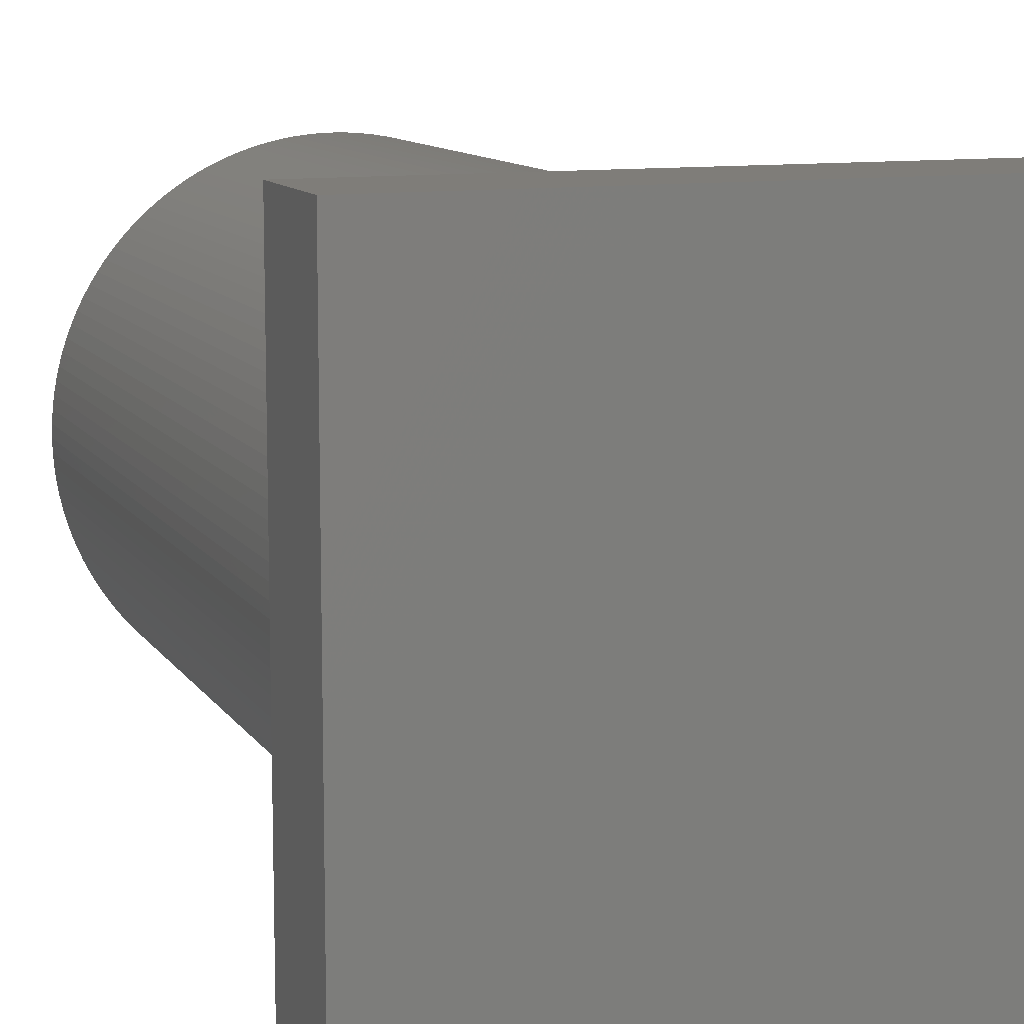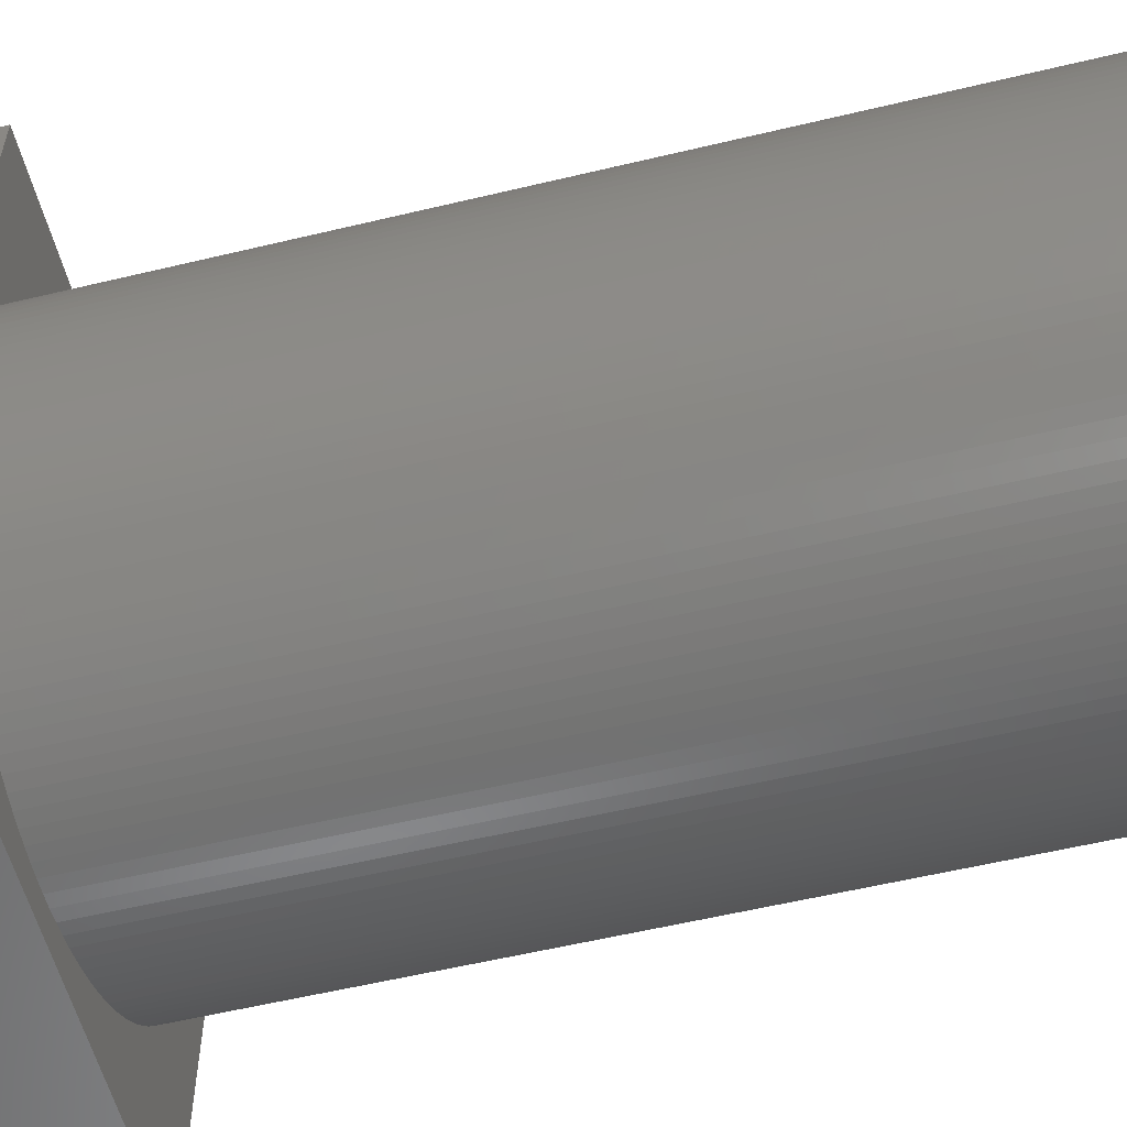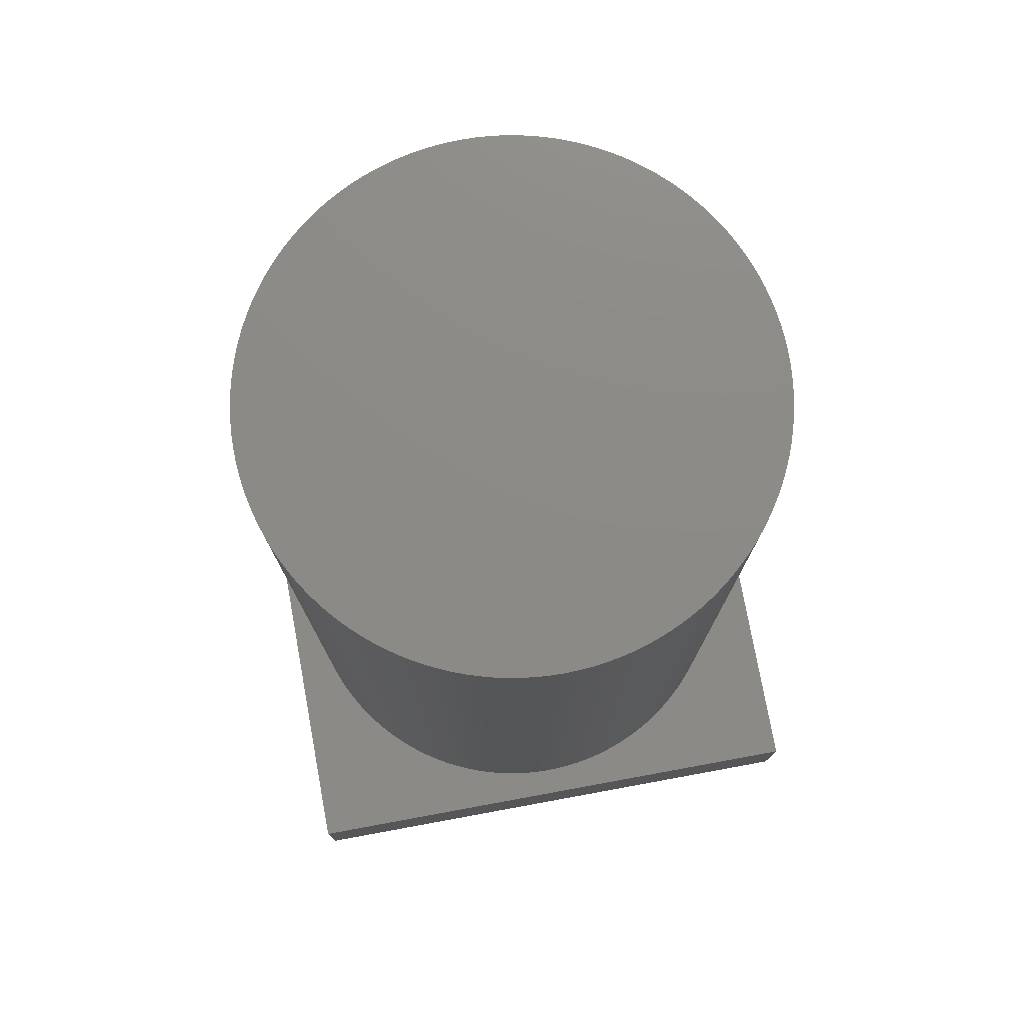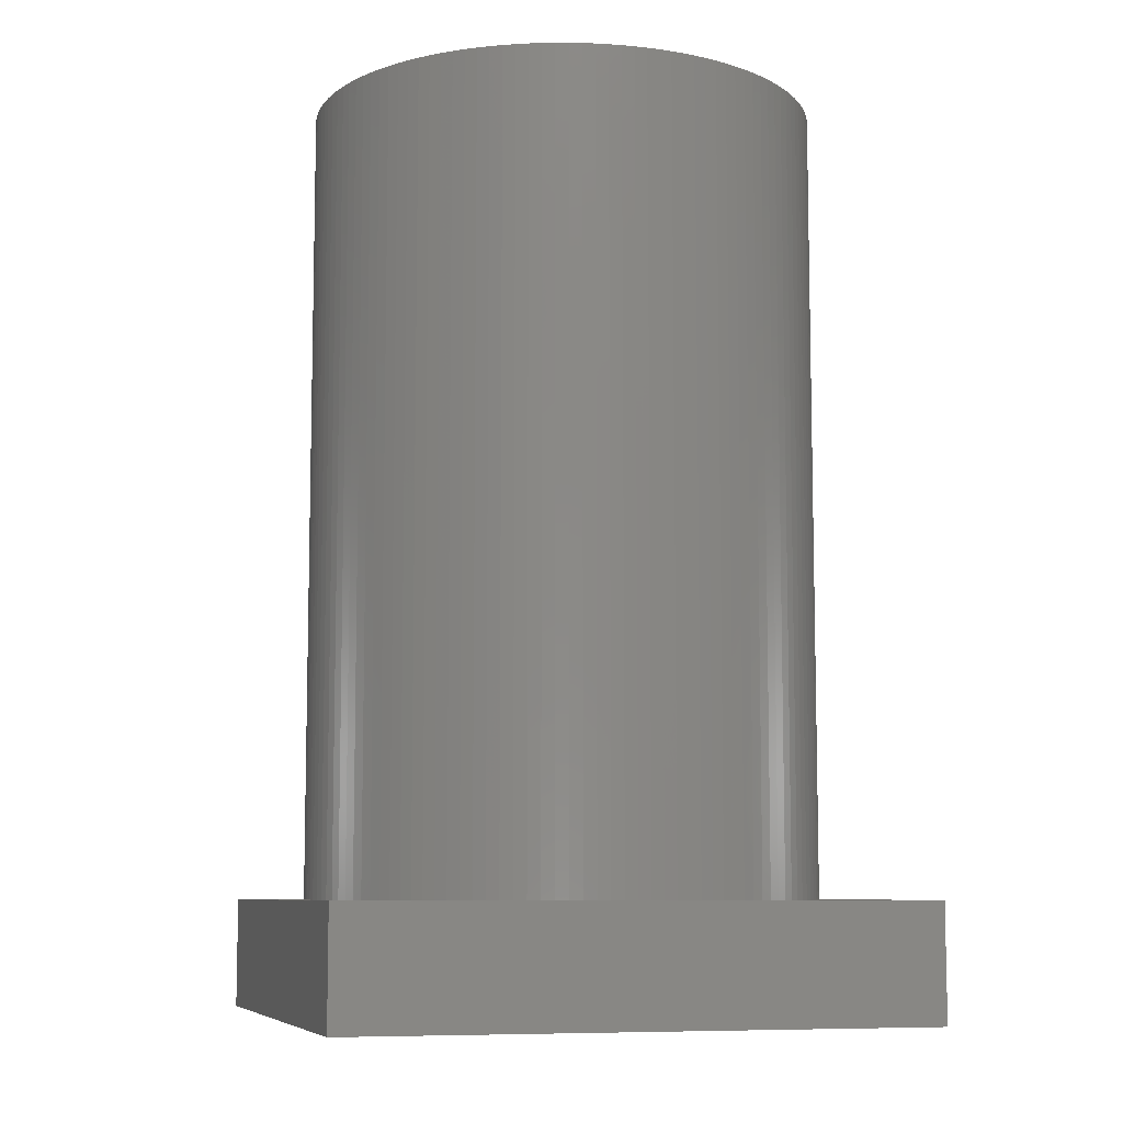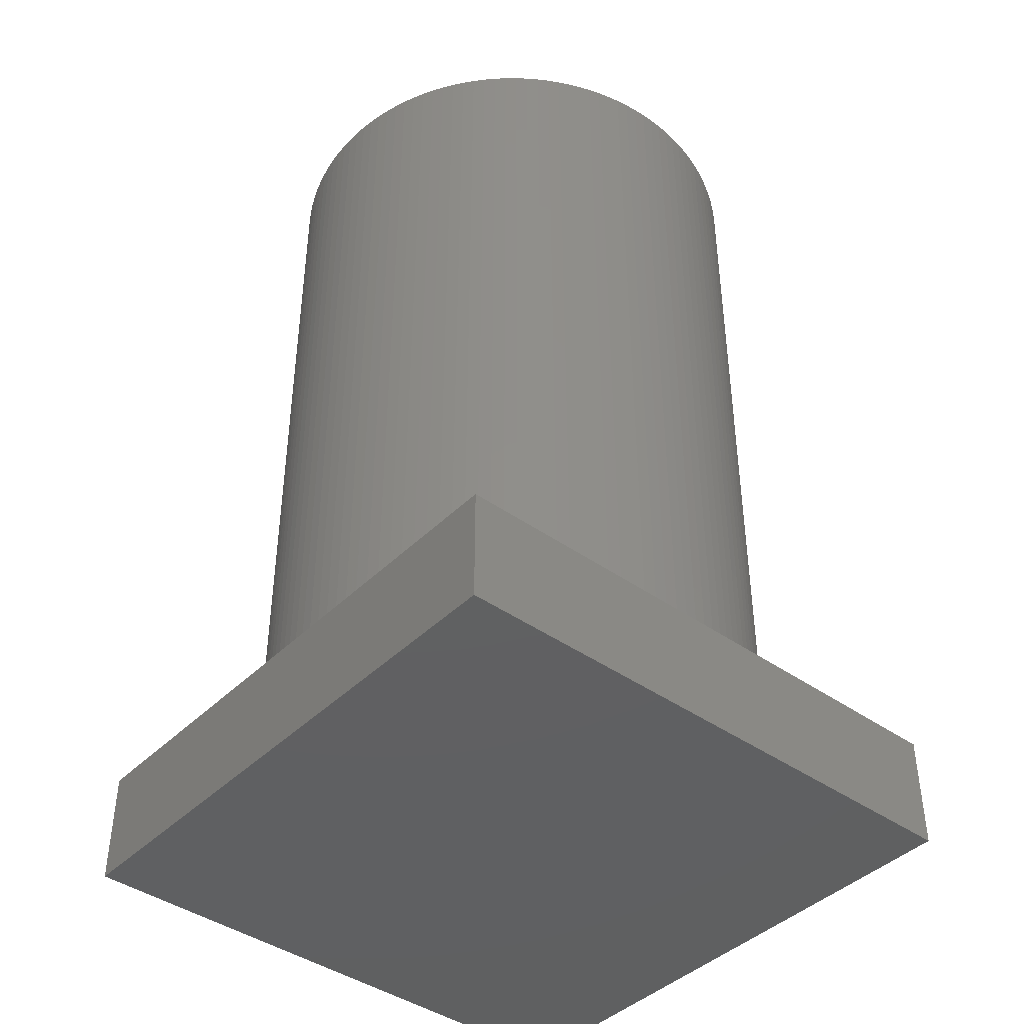
<metadata>
{"format":"stl","ext":"stl","renderer":"f3d","projection":"perspective","resolution":1024,"background":"white","views":[{"elev":10.8,"azim":160.0,"up":"+Y"},{"elev":-56.6,"azim":-75.9,"up":"+Y"},{"elev":76.9,"azim":-10.4,"up":"+Z"},{"elev":-8.2,"azim":74.4,"up":"+Z"},{"elev":-42.1,"azim":49.5,"up":"+Z"}]}
</metadata>
<code>
# stl→obj: 264 verts, 524 faces
v 2.239 0.2205 8
v 2.226 0.3301 1
v 2.226 0.3301 8
v 2.239 0.2205 1
v 2.25 0 8
v 2.247 0.1104 1
v 2.247 0.1104 8
v 2.25 0 1
v -2.25 0 1
v -2.247 0.1104 8
v -2.247 0.1104 1
v -2.25 0 8
v 0.1104 2.247 1
v 0 2.25 8
v 0.1104 2.247 8
v 0 2.25 1
v 1.591 1.591 1
v 1.511 1.667 8
v 1.591 1.591 8
v 1.511 1.667 1
v -1.511 1.667 1
v -1.591 1.591 8
v -1.511 1.667 8
v -1.591 1.591 1
v -0.758 2.118 1
v -0.861 2.079 8
v -0.758 2.118 8
v -0.861 2.079 1
v 2.079 0.861 8
v 2.034 0.962 1
v 2.034 0.962 8
v 2.079 0.861 1
v 0.962 2.034 1
v 0.861 2.079 8
v 0.962 2.034 8
v 0.861 2.079 1
v 1.25 1.871 1
v 1.157 1.93 8
v 1.25 1.871 8
v 1.157 1.93 1
v -2.079 0.861 1
v -2.034 0.962 8
v -2.034 0.962 1
v -2.079 0.861 8
v -1.739 1.427 1
v -1.667 1.511 8
v -1.667 1.511 1
v -1.739 1.427 8
v -0.3301 2.226 1
v -0.439 2.207 8
v -0.3301 2.226 8
v -0.439 2.207 1
v -1.667 -1.511 1
v -1.739 -1.427 8
v -1.739 -1.427 1
v -1.667 -1.511 8
v -2.118 -0.758 1
v -2.153 -0.6531 8
v -2.153 -0.6531 1
v -2.118 -0.758 8
v 2.207 0.439 1
v 2.207 0.439 8
v 1.871 1.25 8
v 1.807 1.34 1
v 1.807 1.34 8
v 1.871 1.25 1
v 0.6531 2.153 1
v 0.5467 2.183 8
v 0.6531 2.153 8
v 0.5467 2.183 1
v 0.758 2.118 1
v 0.758 2.118 8
v 1.061 1.984 1
v 1.061 1.984 8
v -2.183 0.5467 1
v -2.153 0.6531 8
v -2.153 0.6531 1
v -2.183 0.5467 8
v -1.807 1.34 1
v -1.807 1.34 8
v -2.118 0.758 8
v -2.118 0.758 1
v -1.061 1.984 1
v -1.157 1.93 8
v -1.061 1.984 8
v -1.157 1.93 1
v -0.962 2.034 1
v -0.962 2.034 8
v 2.207 -0.439 8
v 2.226 -0.3301 1
v 2.226 -0.3301 8
v 2.207 -0.439 1
v 0.3301 -2.226 1
v 0.439 -2.207 8
v 0.3301 -2.226 8
v 0.439 -2.207 1
v 0.861 -2.079 1
v 0.962 -2.034 8
v 0.861 -2.079 8
v 0.962 -2.034 1
v 1.25 -1.871 1
v 1.34 -1.807 8
v 1.25 -1.871 8
v 1.34 -1.807 1
v 1.591 -1.591 8
v 1.667 -1.511 1
v 1.667 -1.511 8
v 1.591 -1.591 1
v -0.439 -2.207 1
v -0.3301 -2.226 8
v -0.439 -2.207 8
v -0.3301 -2.226 1
v 2.183 0.5467 1
v 2.183 0.5467 8
v 2.153 0.6531 1
v 2.153 0.6531 8
v 2.118 0.758 1
v 2.118 0.758 8
v 1.739 1.427 8
v 1.667 1.511 1
v 1.667 1.511 8
v 1.739 1.427 1
v 1.984 1.061 1
v 1.984 1.061 8
v 1.93 1.157 8
v 1.93 1.157 1
v 0.439 2.207 8
v 0.439 2.207 1
v 0.3301 2.226 1
v 0.2205 2.239 8
v 0.3301 2.226 8
v 0.2205 2.239 1
v 1.427 1.739 8
v 1.427 1.739 1
v 1.34 1.807 8
v 1.34 1.807 1
v -1.871 1.25 1
v -1.871 1.25 8
v -1.93 1.157 1
v -1.93 1.157 8
v -1.984 1.061 1
v -1.984 1.061 8
v -2.207 0.439 1
v -2.207 0.439 8
v -2.239 0.2205 1
v -2.226 0.3301 8
v -2.226 0.3301 1
v -2.239 0.2205 8
v -1.25 1.871 8
v -1.25 1.871 1
v -1.34 1.807 1
v -1.427 1.739 8
v -1.34 1.807 8
v -1.427 1.739 1
v -0.5467 2.183 1
v -0.6531 2.153 8
v -0.5467 2.183 8
v -0.6531 2.153 1
v -0.1104 2.247 8
v -0.1104 2.247 1
v -0.2205 2.239 8
v -0.2205 2.239 1
v 2.247 -0.1104 8
v 2.247 -0.1104 1
v 0 -2.25 1
v 0.1104 -2.247 8
v 0 -2.25 8
v 0.1104 -2.247 1
v 0.5467 -2.183 1
v 0.6531 -2.153 8
v 0.5467 -2.183 8
v 0.6531 -2.153 1
v 0.758 -2.118 1
v 0.758 -2.118 8
v 1.427 -1.739 8
v 1.427 -1.739 1
v 1.511 -1.667 1
v 1.511 -1.667 8
v 1.157 -1.93 1
v 1.157 -1.93 8
v 1.061 -1.984 8
v 1.061 -1.984 1
v 1.739 -1.427 1
v 1.739 -1.427 8
v 1.807 -1.34 8
v 1.871 -1.25 1
v 1.871 -1.25 8
v 1.807 -1.34 1
v 2.034 -0.962 8
v 2.079 -0.861 1
v 2.079 -0.861 8
v 2.034 -0.962 1
v 1.93 -1.157 8
v 1.984 -1.061 1
v 1.984 -1.061 8
v 1.93 -1.157 1
v 2.118 -0.758 8
v 2.153 -0.6531 1
v 2.153 -0.6531 8
v 2.118 -0.758 1
v 2.183 -0.5467 8
v 2.183 -0.5467 1
v -0.2205 -2.239 1
v -0.1104 -2.247 8
v -0.2205 -2.239 8
v -0.1104 -2.247 1
v -1.591 -1.591 1
v -1.511 -1.667 8
v -1.591 -1.591 8
v -1.511 -1.667 1
v -1.427 -1.739 1
v -1.34 -1.807 8
v -1.427 -1.739 8
v -1.34 -1.807 1
v -1.061 -1.984 1
v -0.962 -2.034 8
v -1.061 -1.984 8
v -0.962 -2.034 1
v -1.25 -1.871 1
v -1.157 -1.93 8
v -1.25 -1.871 8
v -1.157 -1.93 1
v -0.861 -2.079 1
v -0.758 -2.118 8
v -0.861 -2.079 8
v -0.758 -2.118 1
v -0.6531 -2.153 1
v -0.5467 -2.183 8
v -0.6531 -2.153 8
v -0.5467 -2.183 1
v -2.034 -0.962 1
v -2.079 -0.861 8
v -2.079 -0.861 1
v -2.034 -0.962 8
v -1.93 -1.157 1
v -1.984 -1.061 8
v -1.984 -1.061 1
v -1.93 -1.157 8
v -1.807 -1.34 1
v -1.871 -1.25 8
v -1.871 -1.25 1
v -1.807 -1.34 8
v -2.183 -0.5467 1
v -2.207 -0.439 8
v -2.207 -0.439 1
v -2.183 -0.5467 8
v -2.226 -0.3301 1
v -2.239 -0.2205 8
v -2.239 -0.2205 1
v -2.226 -0.3301 8
v -2.247 -0.1104 1
v -2.247 -0.1104 8
v -2.5 -2.5 0
v 2.5 2.5 0
v 2.5 -2.5 0
v -2.5 2.5 0
v 2.239 -0.2205 8
v 0.2205 -2.239 8
v 0.2205 -2.239 1
v 2.239 -0.2205 1
v -2.5 2.5 1
v -2.5 -2.5 1
v 2.5 2.5 1
v 2.5 -2.5 1
f 1 2 3
f 2 1 4
f 5 6 7
f 6 5 8
f 9 10 11
f 10 9 12
f 13 14 15
f 14 13 16
f 17 18 19
f 18 17 20
f 21 22 23
f 22 21 24
f 25 26 27
f 26 25 28
f 29 30 31
f 30 29 32
f 33 34 35
f 34 33 36
f 37 38 39
f 38 37 40
f 41 42 43
f 42 41 44
f 45 46 47
f 46 45 48
f 49 50 51
f 50 49 52
f 53 54 55
f 54 53 56
f 57 58 59
f 58 57 60
f 3 61 62
f 61 3 2
f 63 64 65
f 64 63 66
f 67 68 69
f 68 67 70
f 71 69 72
f 69 71 67
f 73 35 74
f 35 73 33
f 75 76 77
f 76 75 78
f 79 48 45
f 48 79 80
f 77 81 82
f 81 77 76
f 83 84 85
f 84 83 86
f 87 85 88
f 85 87 83
f 89 90 91
f 90 89 92
f 93 94 95
f 94 93 96
f 97 98 99
f 98 97 100
f 101 102 103
f 102 101 104
f 105 106 107
f 106 105 108
f 109 110 111
f 110 109 112
f 62 113 114
f 113 62 61
f 114 115 116
f 115 114 113
f 116 117 118
f 117 116 115
f 119 120 121
f 120 119 122
f 121 17 19
f 17 121 120
f 31 123 124
f 123 31 30
f 125 66 63
f 66 125 126
f 124 126 125
f 126 124 123
f 36 72 34
f 72 36 71
f 70 127 68
f 127 70 128
f 129 130 131
f 130 129 132
f 20 133 18
f 133 20 134
f 134 135 133
f 135 134 136
f 137 80 79
f 80 137 138
f 139 138 137
f 138 139 140
f 141 140 139
f 140 141 142
f 143 78 75
f 78 143 144
f 145 146 147
f 146 145 148
f 86 149 84
f 149 86 150
f 151 152 153
f 152 151 154
f 155 156 157
f 156 155 158
f 16 159 14
f 159 16 160
f 160 161 159
f 161 160 162
f 163 8 5
f 8 163 164
f 165 166 167
f 166 165 168
f 169 170 171
f 170 169 172
f 173 99 174
f 99 173 97
f 172 174 170
f 174 172 173
f 104 175 102
f 175 104 176
f 177 105 178
f 105 177 108
f 179 103 180
f 103 179 101
f 100 181 98
f 181 100 182
f 107 183 184
f 183 107 106
f 185 186 187
f 186 185 188
f 189 190 191
f 190 189 192
f 193 194 195
f 194 193 196
f 197 198 199
f 198 197 200
f 201 92 89
f 92 201 202
f 203 204 205
f 204 203 206
f 207 208 209
f 208 207 210
f 211 212 213
f 212 211 214
f 215 216 217
f 216 215 218
f 219 220 221
f 220 219 222
f 223 224 225
f 224 223 226
f 227 228 229
f 228 227 230
f 231 232 233
f 232 231 234
f 235 236 237
f 236 235 238
f 239 240 241
f 240 239 242
f 233 60 57
f 60 233 232
f 243 244 245
f 244 243 246
f 247 248 249
f 248 247 250
f 251 12 9
f 12 251 252
f 253 254 255
f 254 253 256
f 245 250 247
f 250 245 244
f 7 4 1
f 4 7 6
f 118 32 29
f 32 118 117
f 65 122 119
f 122 65 64
f 132 15 130
f 15 132 13
f 128 131 127
f 131 128 129
f 40 74 38
f 74 40 73
f 136 39 135
f 39 136 37
f 47 22 24
f 22 47 46
f 43 142 141
f 142 43 42
f 82 44 41
f 44 82 81
f 7 163 5
f 1 163 7
f 1 257 163
f 3 257 1
f 3 91 257
f 62 91 3
f 62 89 91
f 114 89 62
f 114 201 89
f 116 201 114
f 116 199 201
f 118 199 116
f 118 197 199
f 29 197 118
f 29 191 197
f 31 191 29
f 31 189 191
f 124 189 31
f 124 195 189
f 125 195 124
f 125 193 195
f 63 193 125
f 63 187 193
f 65 187 63
f 65 185 187
f 119 185 65
f 119 184 185
f 121 184 119
f 121 107 184
f 19 107 121
f 19 105 107
f 18 105 19
f 18 178 105
f 133 178 18
f 133 175 178
f 135 175 133
f 135 102 175
f 39 102 135
f 39 103 102
f 38 103 39
f 38 180 103
f 74 180 38
f 74 181 180
f 35 181 74
f 35 98 181
f 34 98 35
f 34 99 98
f 72 99 34
f 72 174 99
f 69 174 72
f 69 170 174
f 68 170 69
f 68 171 170
f 127 171 68
f 127 94 171
f 131 94 127
f 131 95 94
f 130 95 131
f 130 258 95
f 15 258 130
f 15 166 258
f 14 166 15
f 14 167 166
f 159 167 14
f 159 204 167
f 161 204 159
f 161 205 204
f 51 205 161
f 51 110 205
f 50 110 51
f 50 111 110
f 157 111 50
f 157 228 111
f 156 228 157
f 156 229 228
f 27 229 156
f 27 224 229
f 26 224 27
f 26 225 224
f 88 225 26
f 88 216 225
f 85 216 88
f 85 217 216
f 84 217 85
f 84 220 217
f 149 220 84
f 149 221 220
f 153 221 149
f 153 212 221
f 152 212 153
f 152 213 212
f 23 213 152
f 23 208 213
f 22 208 23
f 22 209 208
f 46 209 22
f 46 56 209
f 48 56 46
f 48 54 56
f 80 54 48
f 80 242 54
f 138 242 80
f 138 240 242
f 140 240 138
f 140 238 240
f 142 238 140
f 142 236 238
f 42 236 142
f 42 234 236
f 44 234 42
f 44 232 234
f 81 232 44
f 81 60 232
f 76 60 81
f 76 58 60
f 78 58 76
f 78 246 58
f 144 246 78
f 144 244 246
f 146 244 144
f 146 250 244
f 148 250 146
f 148 248 250
f 10 248 148
f 10 252 248
f 252 10 12
f 11 148 145
f 148 11 10
f 147 144 143
f 144 147 146
f 28 88 26
f 88 28 87
f 154 23 152
f 23 154 21
f 150 153 149
f 153 150 151
f 158 27 156
f 27 158 25
f 52 157 50
f 157 52 155
f 162 51 161
f 51 162 49
f 168 258 166
f 258 168 259
f 96 171 94
f 171 96 169
f 176 178 175
f 178 176 177
f 182 180 181
f 180 182 179
f 184 188 185
f 188 184 183
f 187 196 193
f 196 187 186
f 191 200 197
f 200 191 190
f 195 192 189
f 192 195 194
f 199 202 201
f 202 199 198
f 257 164 163
f 164 257 260
f 91 260 257
f 260 91 90
f 210 213 208
f 213 210 211
f 214 221 212
f 221 214 219
f 218 225 216
f 225 218 223
f 222 217 220
f 217 222 215
f 226 229 224
f 229 226 227
f 230 111 228
f 111 230 109
f 112 205 110
f 205 112 203
f 206 167 204
f 167 206 165
f 207 56 53
f 56 207 209
f 237 234 231
f 234 237 236
f 241 238 235
f 238 241 240
f 55 242 239
f 242 55 54
f 59 246 243
f 246 59 58
f 249 252 251
f 252 249 248
f 259 95 258
f 95 259 93
f 253 261 256
f 261 253 262
f 263 8 264
f 263 6 8
f 263 4 6
f 263 2 4
f 263 61 2
f 263 113 61
f 263 115 113
f 263 117 115
f 263 32 117
f 263 30 32
f 263 123 30
f 263 126 123
f 263 66 126
f 263 64 66
f 263 122 64
f 263 120 122
f 263 17 120
f 263 20 17
f 263 134 20
f 263 136 134
f 263 37 136
f 263 40 37
f 263 73 40
f 263 33 73
f 263 36 33
f 263 71 36
f 263 67 71
f 263 70 67
f 263 128 70
f 263 129 128
f 263 132 129
f 263 13 132
f 263 16 13
f 261 16 263
f 16 261 160
f 11 261 9
f 145 261 11
f 147 261 145
f 143 261 147
f 75 261 143
f 77 261 75
f 82 261 77
f 41 261 82
f 43 261 41
f 141 261 43
f 139 261 141
f 137 261 139
f 79 261 137
f 45 261 79
f 47 261 45
f 24 261 47
f 21 261 24
f 154 261 21
f 151 261 154
f 150 261 151
f 86 261 150
f 83 261 86
f 87 261 83
f 28 261 87
f 25 261 28
f 158 261 25
f 155 261 158
f 52 261 155
f 49 261 52
f 162 261 49
f 160 261 162
f 164 264 8
f 260 264 164
f 90 264 260
f 92 264 90
f 202 264 92
f 198 264 202
f 200 264 198
f 190 264 200
f 192 264 190
f 194 264 192
f 196 264 194
f 186 264 196
f 188 264 186
f 183 264 188
f 106 264 183
f 108 264 106
f 177 264 108
f 176 264 177
f 104 264 176
f 101 264 104
f 179 264 101
f 182 264 179
f 100 264 182
f 97 264 100
f 173 264 97
f 172 264 173
f 169 264 172
f 96 264 169
f 93 264 96
f 259 264 93
f 168 264 259
f 165 264 168
f 262 165 206
f 262 206 203
f 262 9 261
f 9 262 251
f 165 262 264
f 112 262 203
f 109 262 112
f 230 262 109
f 227 262 230
f 226 262 227
f 223 262 226
f 218 262 223
f 215 262 218
f 222 262 215
f 219 262 222
f 214 262 219
f 211 262 214
f 210 262 211
f 207 262 210
f 53 262 207
f 55 262 53
f 239 262 55
f 241 262 239
f 235 262 241
f 237 262 235
f 231 262 237
f 233 262 231
f 57 262 233
f 59 262 57
f 243 262 59
f 245 262 243
f 247 262 245
f 249 262 247
f 251 262 249
f 264 254 263
f 254 264 255
f 254 261 263
f 261 254 256
f 253 264 262
f 264 253 255

</code>
